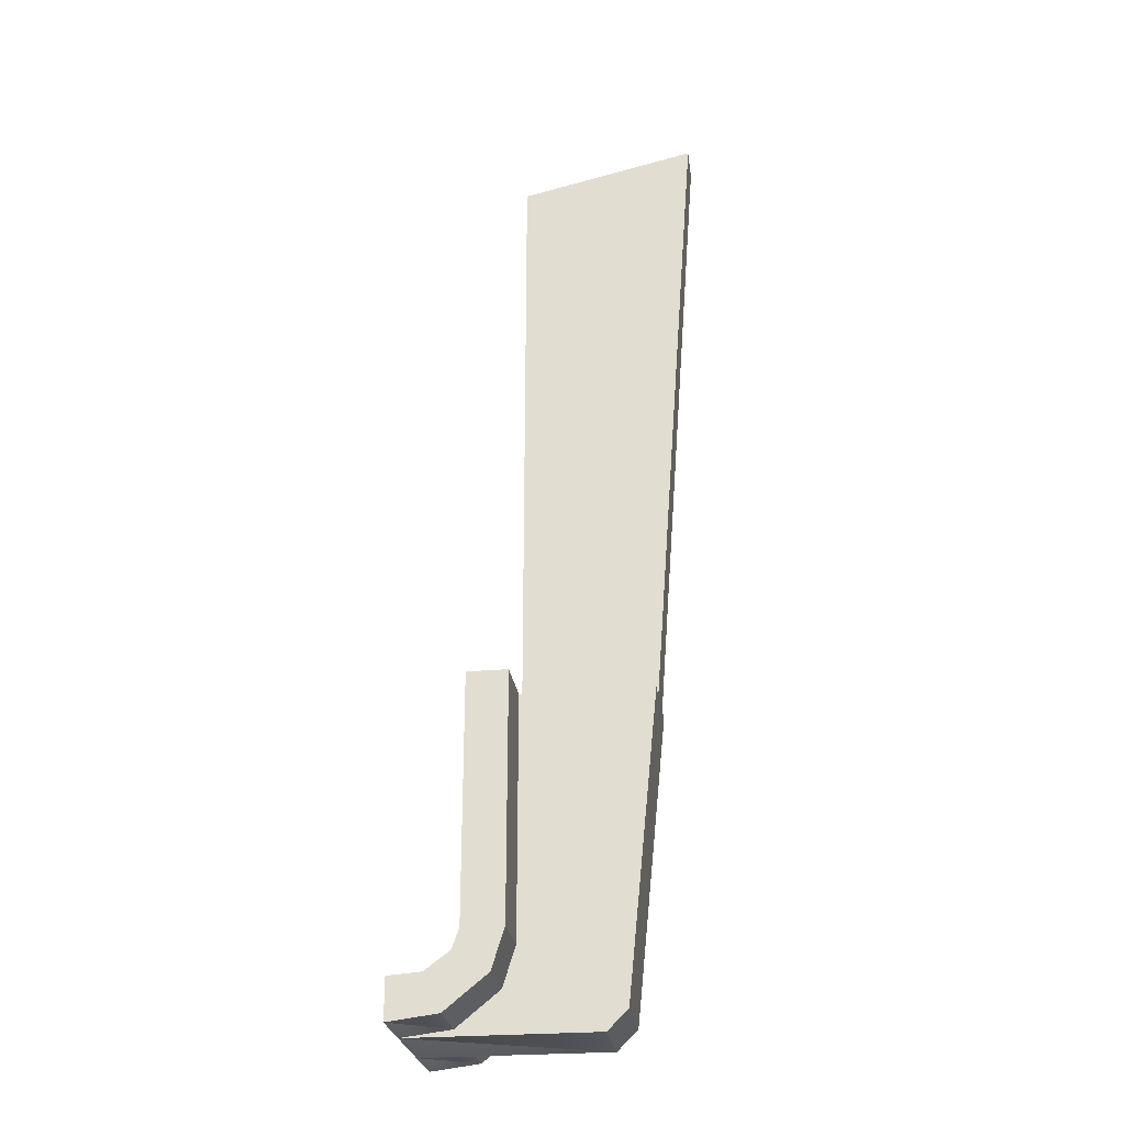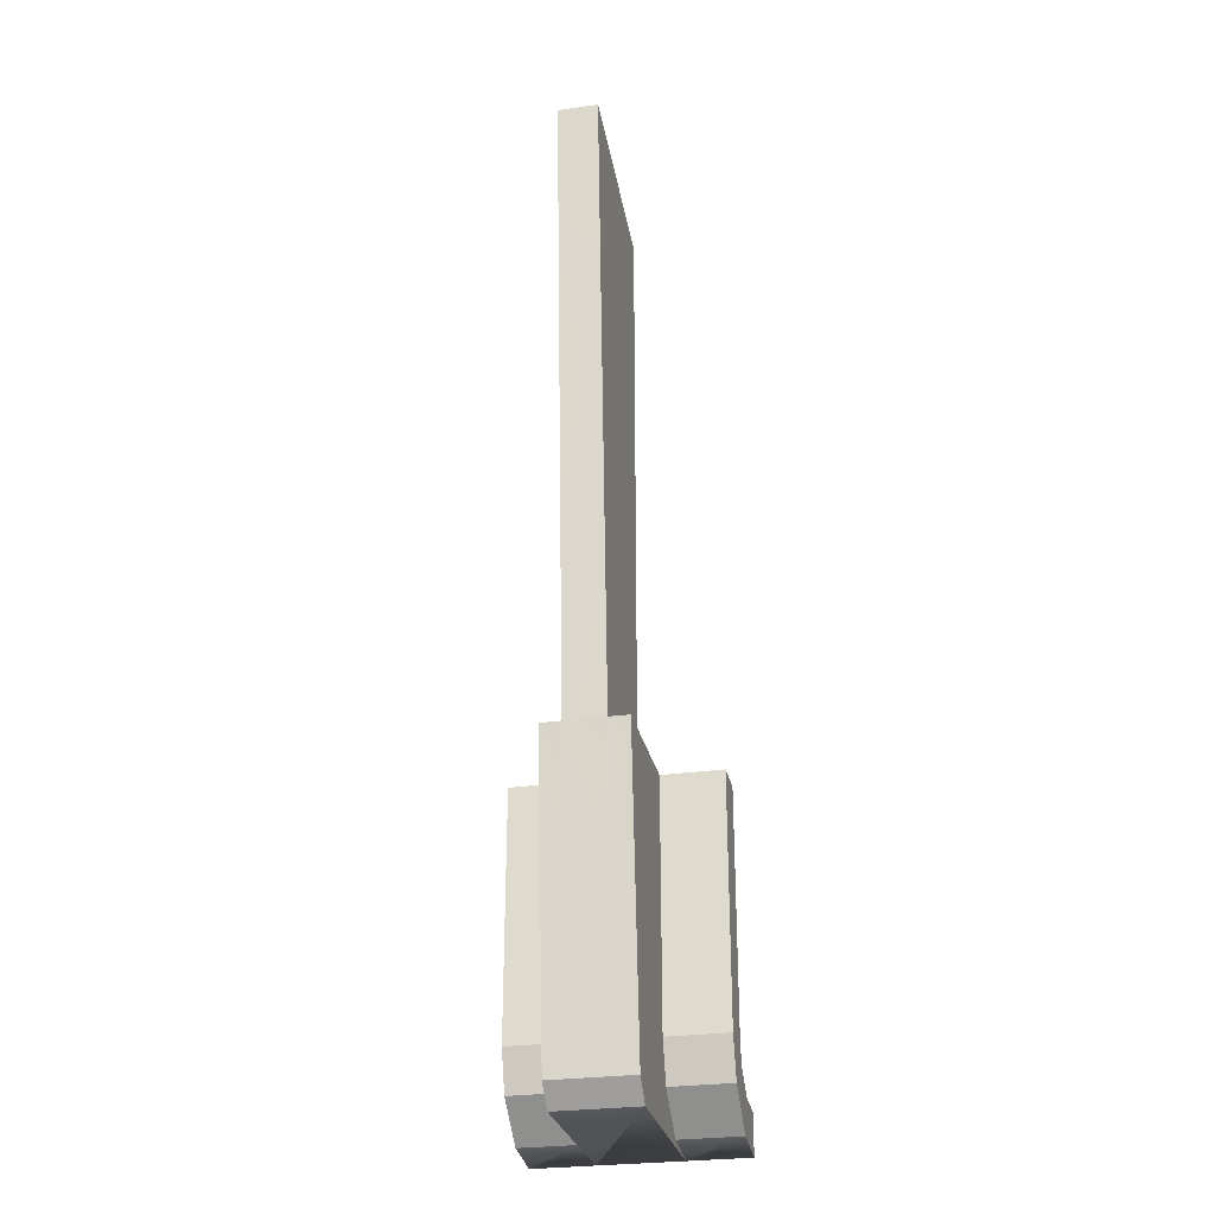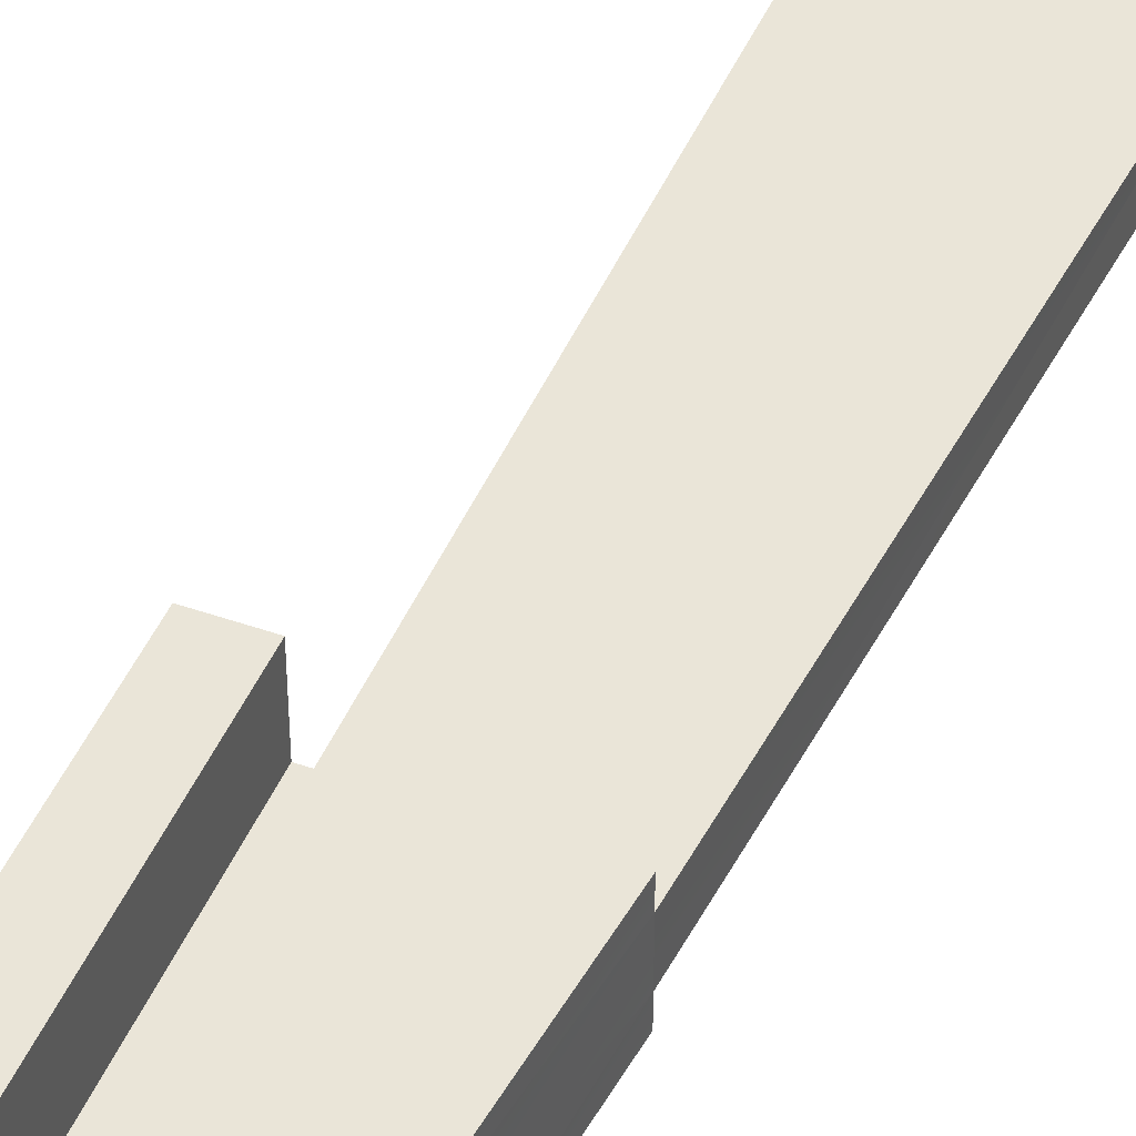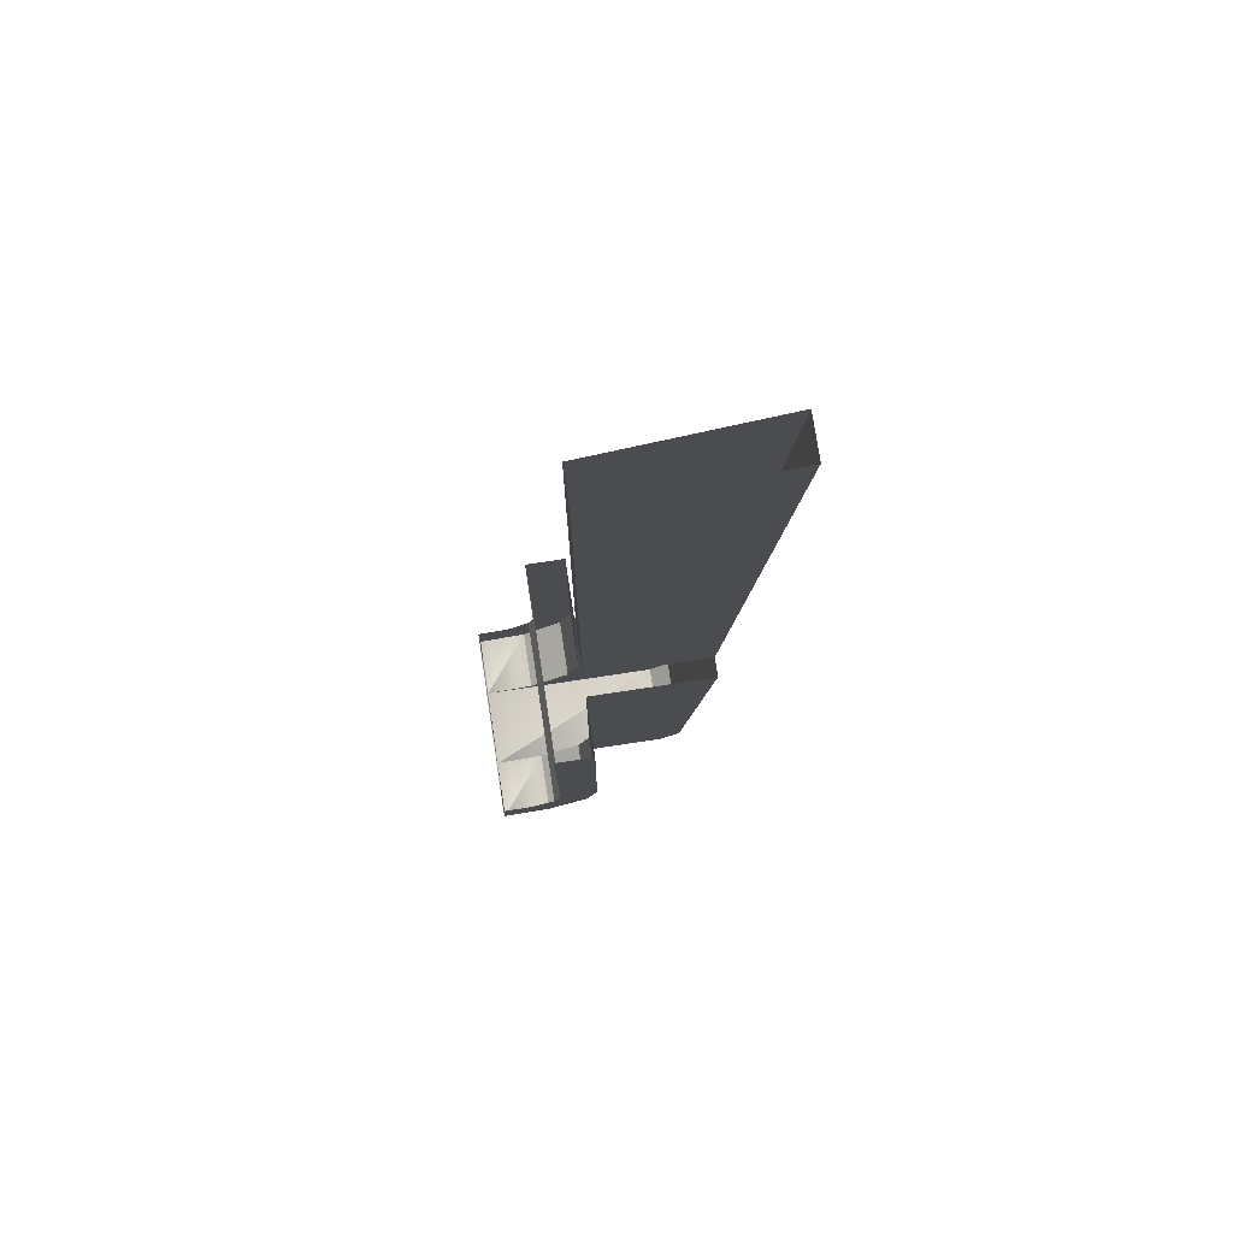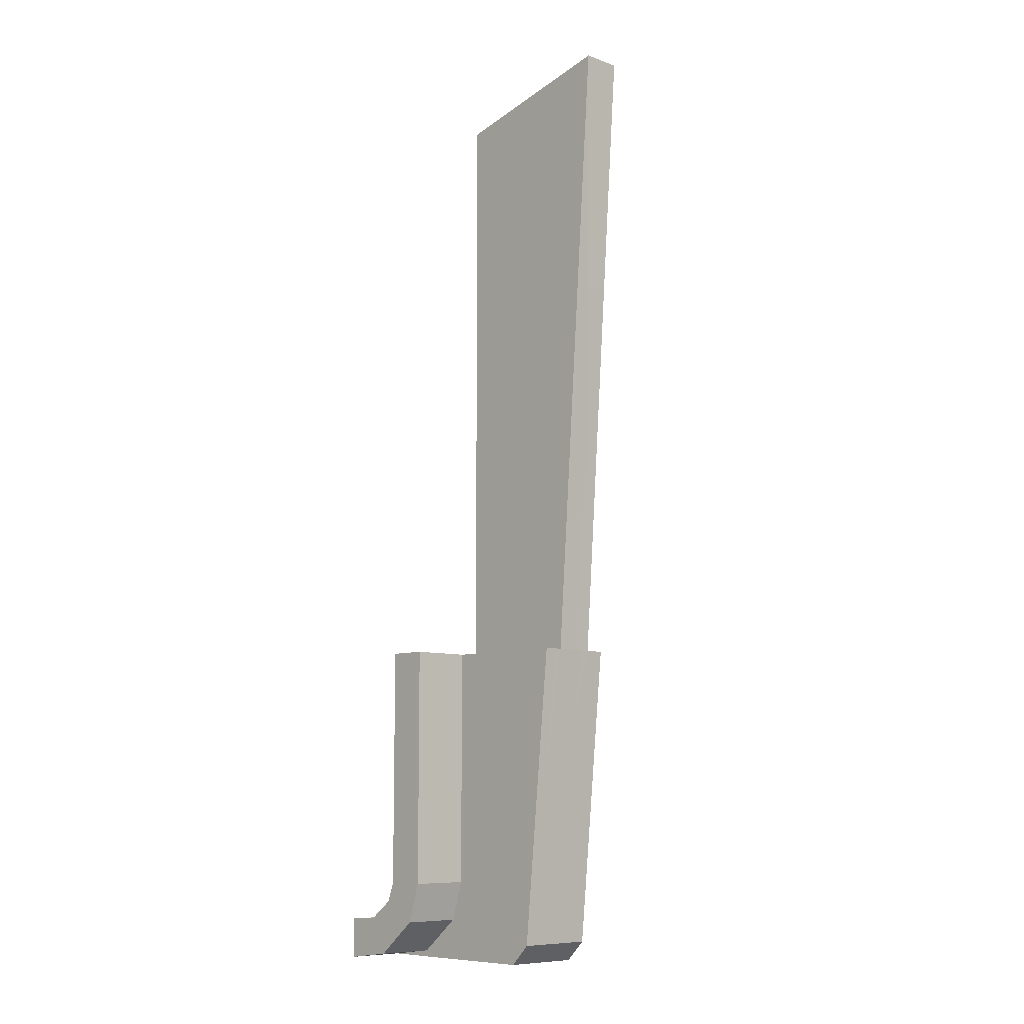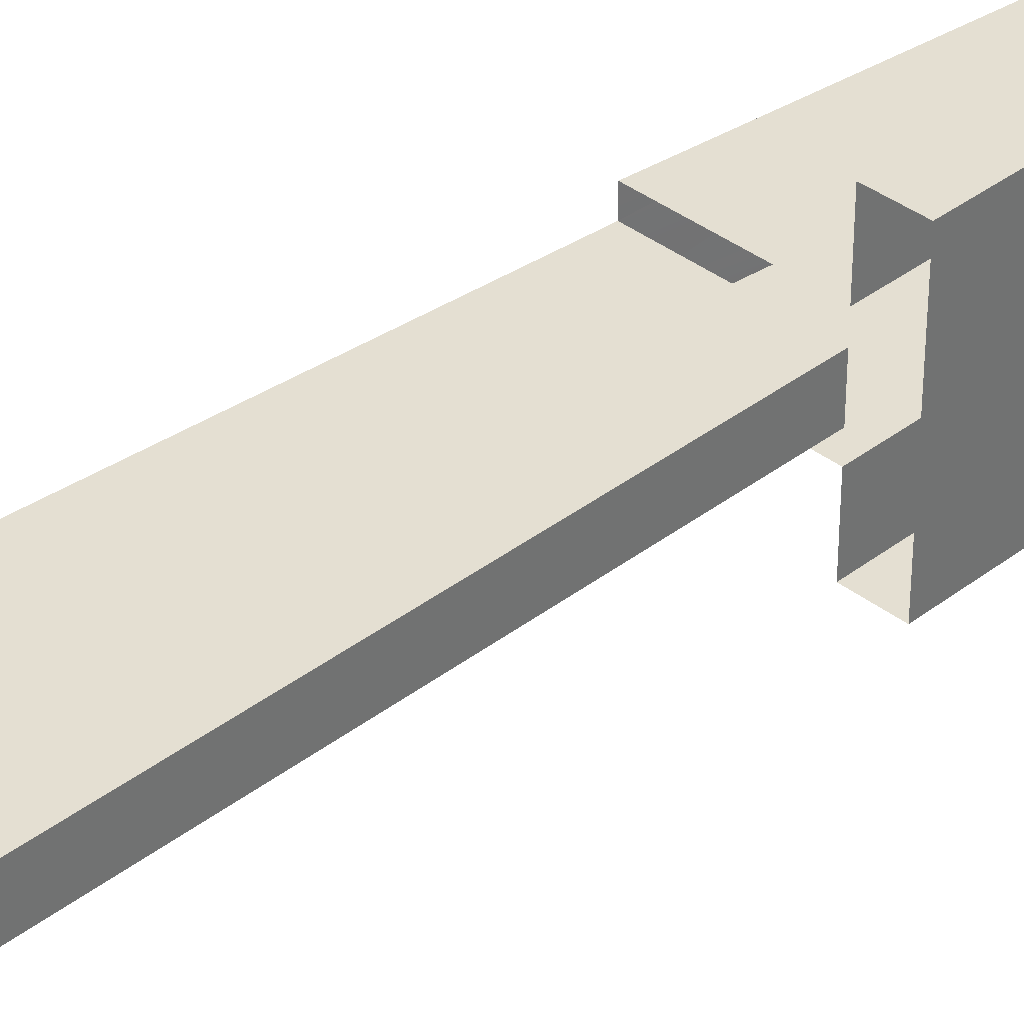
<metadata>
{"format":"obj","ext":"obj","renderer":"f3d","projection":"perspective","resolution":1024,"background":"white","views":[{"elev":-26.4,"azim":-172.2,"up":"+Z"},{"elev":-28.1,"azim":-78.1,"up":"+Z"},{"elev":45.1,"azim":-157.9,"up":"+Y"},{"elev":77.3,"azim":171.4,"up":"+Z"},{"elev":-8.9,"azim":-133.4,"up":"+Z"},{"elev":36.9,"azim":45.2,"up":"+Y"}]}
</metadata>
<code>
o LM_F_FL5b_LArm
v 8.35 9.508 -72.89
v 6.741 9.508 -76.34
v 11.45 9.508 -76.94
v 11.45 9.508 -76.94
v 11.45 9.508 -73.14
v 8.35 9.508 -72.89
v 6.741 9.508 -76.34
v 6.741 3.808 -76.34
v 11.45 9.508 -76.94
v 11.45 9.508 -73.14
v 11.45 9.508 -76.94
v 11.45 3.808 -76.94
v 6.741 9.508 -76.34
v 8.35 9.508 -72.89
v 6.049 9.508 -71.19
v 6.741 3.808 -76.34
v 11.45 3.808 -76.94
v 11.45 9.508 -76.94
v 6.049 9.508 -71.19
v 2.752 9.508 -73.1
v 6.741 9.508 -76.34
v 6.741 9.508 -76.34
v 2.752 9.508 -73.1
v 6.741 3.808 -76.34
v 5.375 9.508 -69.34
v 2.752 9.508 -73.1
v 6.049 9.508 -71.19
v -6.034 3.808 -76.94
v 11.45 3.808 -76.94
v 6.741 3.808 -76.34
v 11.45 9.508 -73.14
v 11.45 3.808 -76.94
v 11.45 -3.792 -76.94
v 5.375 9.508 -69.34
v 1.566 9.508 -69.34
v 2.752 9.508 -73.1
v 2.752 9.508 -73.1
v 2.752 3.808 -73.1
v 6.741 3.808 -76.34
v 2.752 9.508 -73.1
v 1.566 9.508 -69.34
v 2.752 3.808 -73.1
v -6.034 3.808 -76.94
v 6.741 3.808 -76.34
v 2.752 3.808 -73.1
v -6.034 3.808 -76.94
v -6.034 -3.792 -76.94
v 11.45 3.808 -76.94
v 1.566 3.808 -69.34
v -7.934 3.808 -75.04
v -6.034 3.808 -76.94
v -6.034 3.808 -76.94
v 2.752 3.808 -73.1
v 1.566 3.808 -69.34
v -6.034 -3.792 -76.94
v 11.45 -3.792 -76.94
v 11.45 3.808 -76.94
v 1.566 9.508 -69.34
v 1.566 3.808 -69.34
v 2.752 3.808 -73.1
v -6.034 -3.792 -76.94
v -6.034 3.808 -76.94
v -7.934 3.808 -75.04
v 11.45 -3.792 -76.94
v 11.45 -9.489 -73.14
v 11.45 9.508 -73.14
v 6.049 9.508 -71.19
v 6.049 -9.489 -71.19
v 5.375 9.508 -69.34
v 6.741 -3.792 -76.34
v 11.45 -3.792 -76.94
v -6.034 -3.792 -76.94
v -7.934 -3.792 -75.04
v -6.034 -3.792 -76.94
v -7.934 3.808 -75.04
v 6.741 -3.792 -76.34
v 6.741 -9.489 -76.34
v 11.45 -3.792 -76.94
v 2.752 -3.792 -73.1
v 6.741 -3.792 -76.34
v -6.034 -3.792 -76.94
v 5.375 9.508 -69.34
v 1.567 9.508 -46.53
v 1.566 9.508 -69.34
v 6.741 -9.489 -76.34
v 11.45 -9.489 -76.94
v 11.45 -3.792 -76.94
v 6.741 -3.792 -76.34
v 2.752 -3.792 -73.1
v 6.741 -9.489 -76.34
v 11.45 -3.792 -76.94
v 11.45 -9.489 -76.94
v 11.45 -9.489 -73.14
v 1.566 -3.792 -69.34
v -6.034 -3.792 -76.94
v -7.934 -3.792 -75.04
v 1.566 -3.792 -69.34
v 2.752 -3.792 -73.1
v -6.034 -3.792 -76.94
v 6.049 -9.489 -71.19
v 5.375 -9.489 -69.34
v 5.375 9.508 -69.34
v 1.566 3.808 -69.34
v 1.566 9.508 -69.34
v 1.567 3.808 -46.53
v 8.35 -9.489 -72.89
v 11.45 -9.489 -76.94
v 6.741 -9.489 -76.34
v 2.752 -3.792 -73.1
v 2.752 -9.489 -73.1
v 6.741 -9.489 -76.34
v 11.45 -9.489 -73.14
v 2.752 -3.792 -73.1
v 1.566 -3.792 -69.34
v 2.752 -9.489 -73.1
v 1.566 3.808 -69.34
v -10.78 3.808 -46.53
v -7.934 3.808 -75.04
v 6.049 -9.489 -71.19
v 6.049 -9.489 -71.19
v 6.741 -9.489 -76.34
v 2.752 -9.489 -73.1
v 5.375 9.508 -69.34
v 5.375 9.508 -46.53
v 1.567 9.508 -46.53
v 1.566 -3.792 -69.34
v 1.566 -9.489 -69.34
v 2.752 -9.489 -73.1
v -10.78 -1.892 -46.53
v -7.934 -3.792 -75.04
v -7.934 3.808 -75.04
v 2.752 -9.489 -73.1
v 5.375 -9.489 -69.34
v 6.049 -9.489 -71.19
v 1.567 9.508 -46.53
v 5.375 -9.489 -69.34
v 2.752 -9.489 -73.1
v 1.566 -9.489 -69.34
v 5.375 9.508 -69.34
v 5.375 -9.489 -69.34
v 5.375 -9.489 -46.53
v 1.566 -3.792 -69.34
v -7.934 -3.792 -75.04
v -10.78 -3.792 -46.53
v 5.375 9.508 -46.53
v 5.375 9.508 -69.34
v 5.375 -9.489 -46.53
v 1.566 3.808 -69.34
v 1.567 3.808 -46.53
v -10.78 3.808 -46.53
v -7.934 3.808 -75.04
v -10.78 3.808 -46.53
v -10.78 1.908 -46.53
v -7.934 3.808 -75.04
v -10.78 1.908 -46.53
v -10.78 -1.892 -46.53
v 1.567 -9.489 -46.53
v 1.566 -9.489 -69.34
v 1.566 -3.792 -69.34
v 5.375 -9.489 -69.34
v 1.566 -9.489 -69.34
v 1.567 -9.489 -46.53
v -10.78 -1.892 -46.53
v -10.78 -3.792 -46.53
v -7.934 -3.792 -75.04
v 1.566 -3.792 -69.34
v -10.78 -3.792 -46.53
v 1.567 -3.792 -46.53
v 1.567 -3.792 -46.53
v 1.567 -9.489 -46.53
v 1.566 -3.792 -69.34
v 1.567 -9.489 -46.53
v 5.375 -9.489 -46.53
v 5.375 -9.489 -69.34
v 1.567 1.908 -46.53
v 1.567 1.908 9.675
v -10.78 1.908 -46.53
v 1.567 1.908 -46.53
v 1.567 -1.892 -46.53
v 1.567 1.908 9.675
v 1.567 -1.892 9.675
v 1.567 -1.892 -46.53
v -10.78 -1.892 -46.53
v -10.78 1.908 -46.53
v -15.15 1.9 13.48
v -10.78 -1.892 -46.53
v 1.567 -1.892 -46.53
v 1.567 -1.892 9.675
v 1.567 1.908 9.675
v 1.567 1.908 9.675
v -15.15 1.9 13.48
v -10.78 1.908 -46.53
v -15.15 -1.9 13.48
v 1.567 -1.892 9.675
v -10.78 -1.892 -46.53
v -15.15 1.9 13.48
v -15.15 -1.9 13.48
v -10.78 -1.892 -46.53
f 3 2 1
f 6 5 4
f 9 8 7
f 12 11 10
f 15 14 13
f 18 17 16
f 21 20 19
f 24 23 22
f 27 26 25
f 30 29 28
f 33 32 31
f 36 35 34
f 39 38 37
f 42 41 40
f 45 44 43
f 48 47 46
f 51 50 49
f 54 53 52
f 57 56 55
f 60 59 58
f 63 62 61
f 66 65 64
f 69 68 67
f 72 71 70
f 75 74 73
f 78 77 76
f 81 80 79
f 84 83 82
f 87 86 85
f 90 89 88
f 93 92 91
f 96 95 94
f 99 98 97
f 102 101 100
f 105 104 103
f 108 107 106
f 111 110 109
f 107 112 106
f 115 114 113
f 118 117 116
f 119 108 106
f 122 121 120
f 125 124 123
f 128 127 126
f 131 130 129
f 134 133 132
f 105 135 104
f 138 137 136
f 141 140 139
f 144 143 142
f 147 146 145
f 150 149 148
f 153 152 151
f 156 155 154
f 159 158 157
f 162 161 160
f 165 164 163
f 168 167 166
f 171 170 169
f 174 173 172
f 177 176 175
f 180 179 178
f 183 182 181
f 186 185 184
f 189 188 187
f 192 191 190
f 195 194 193
f 198 197 196

</code>
